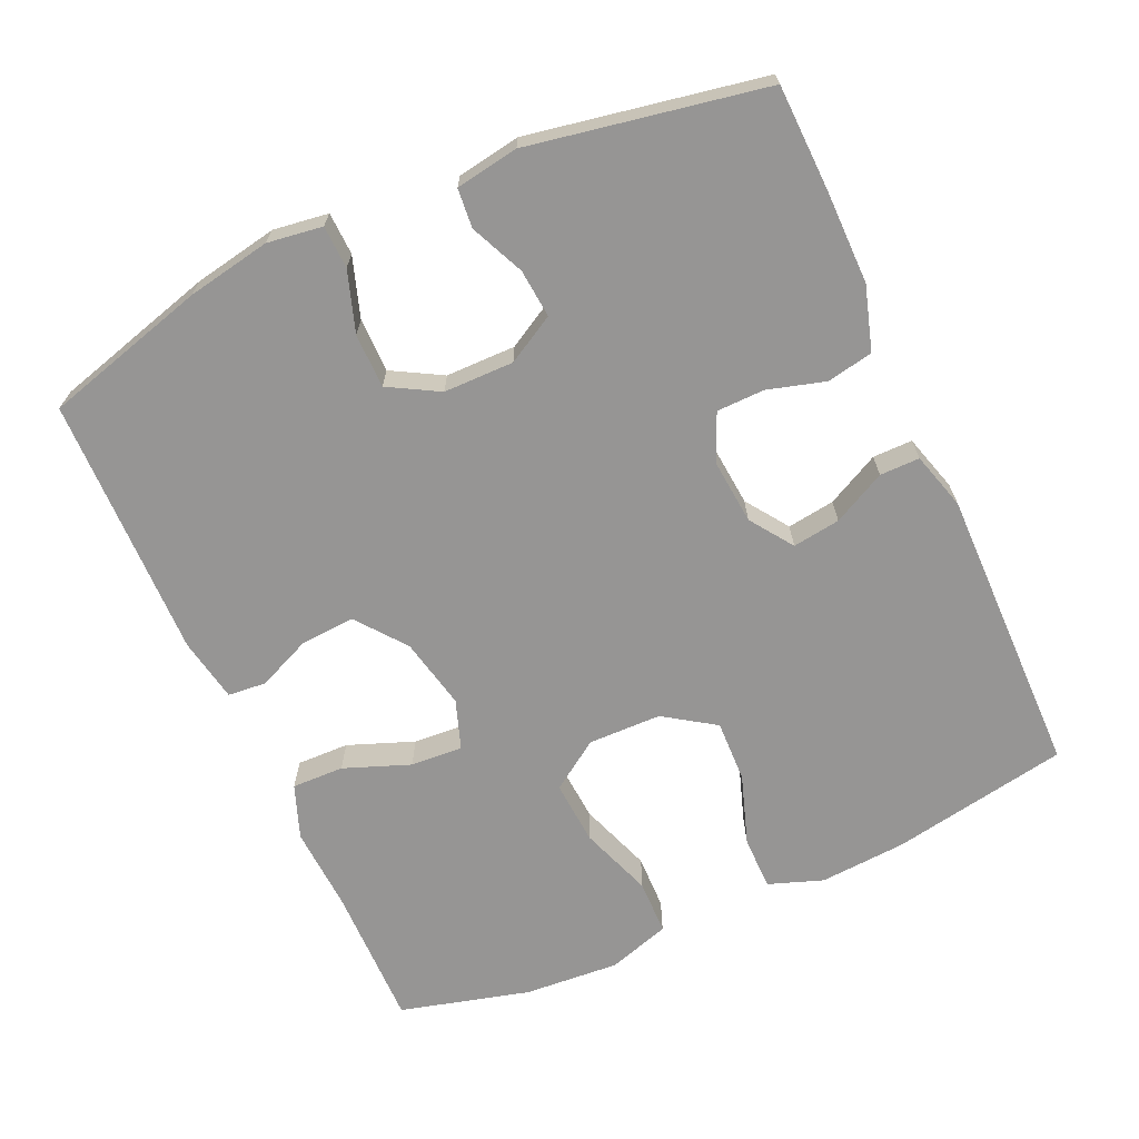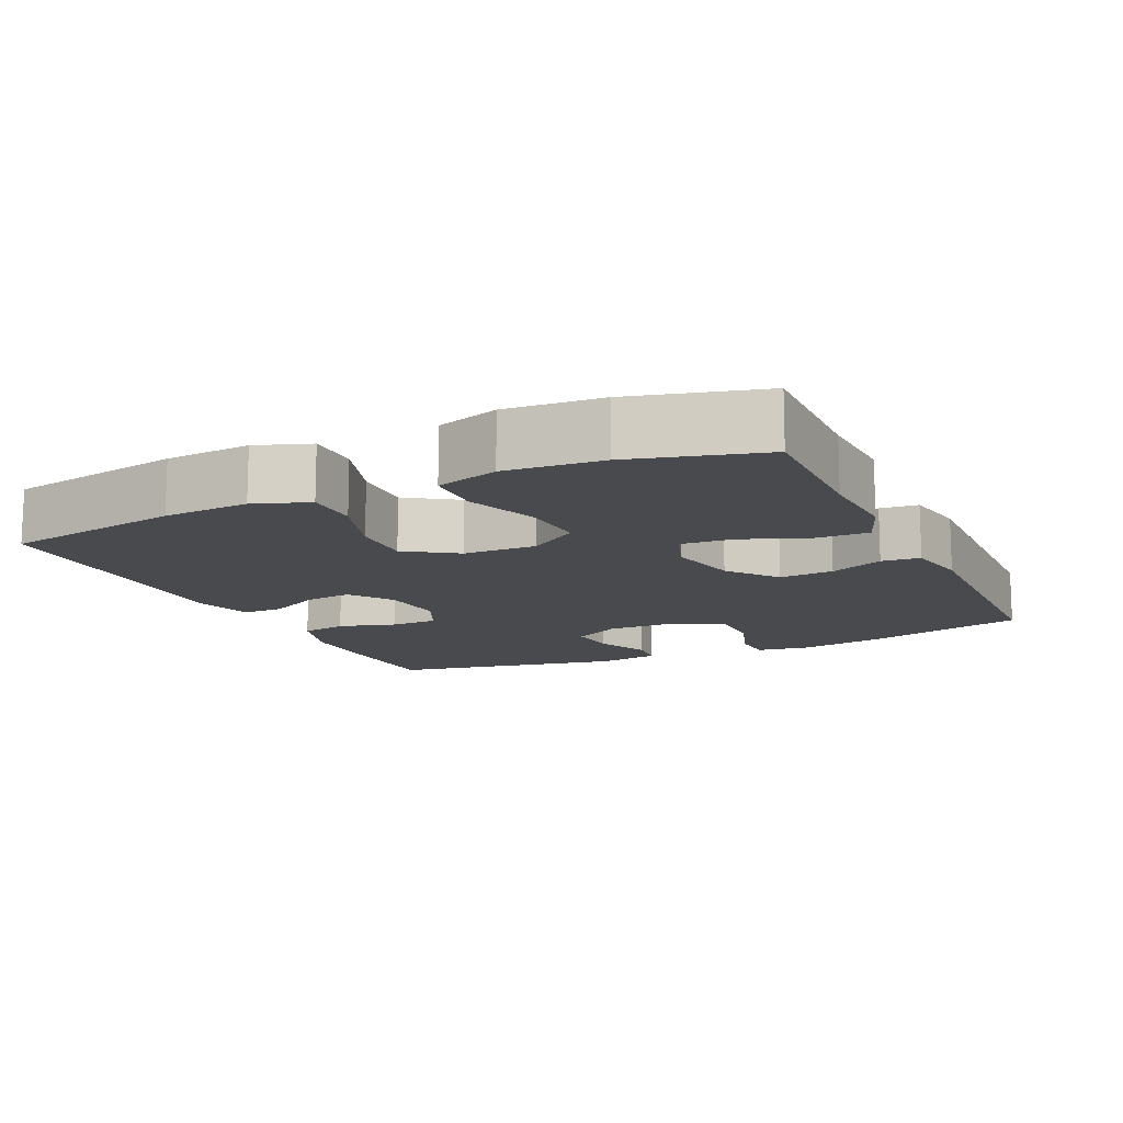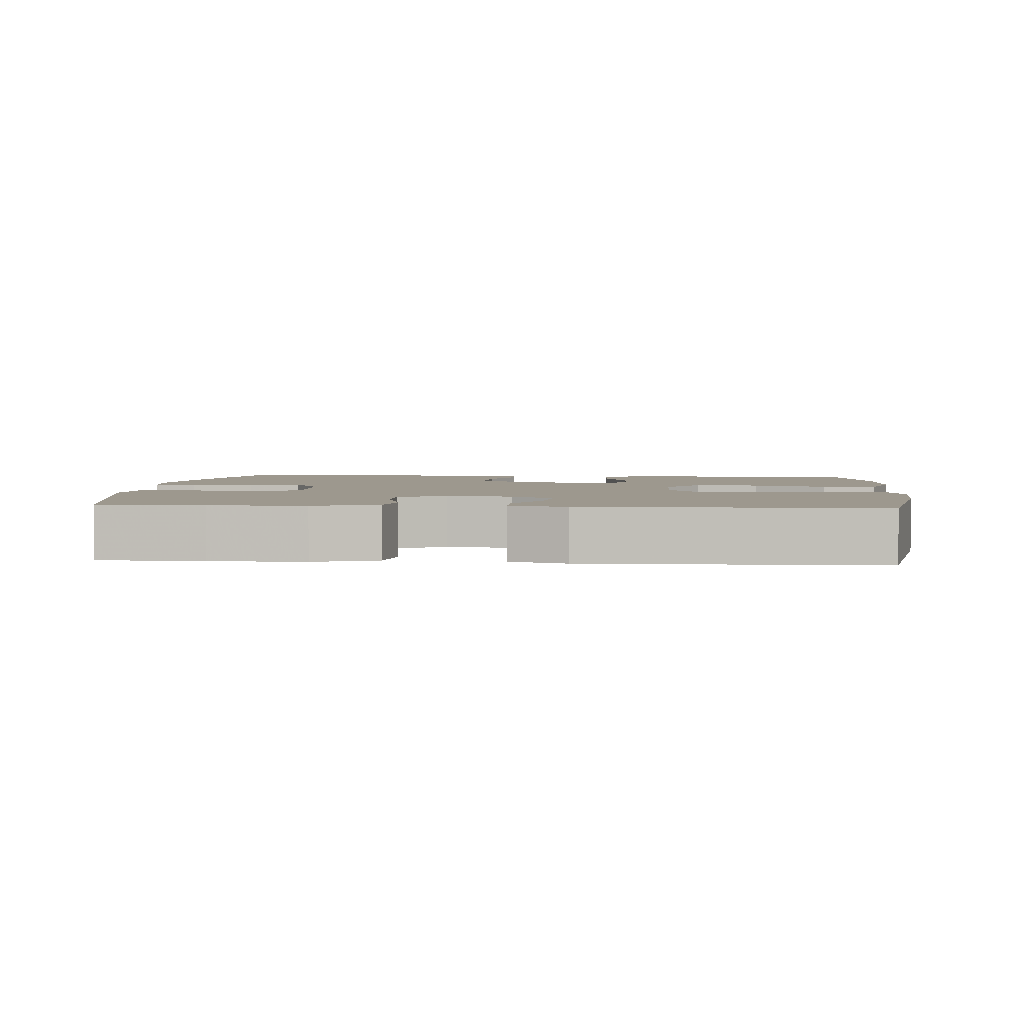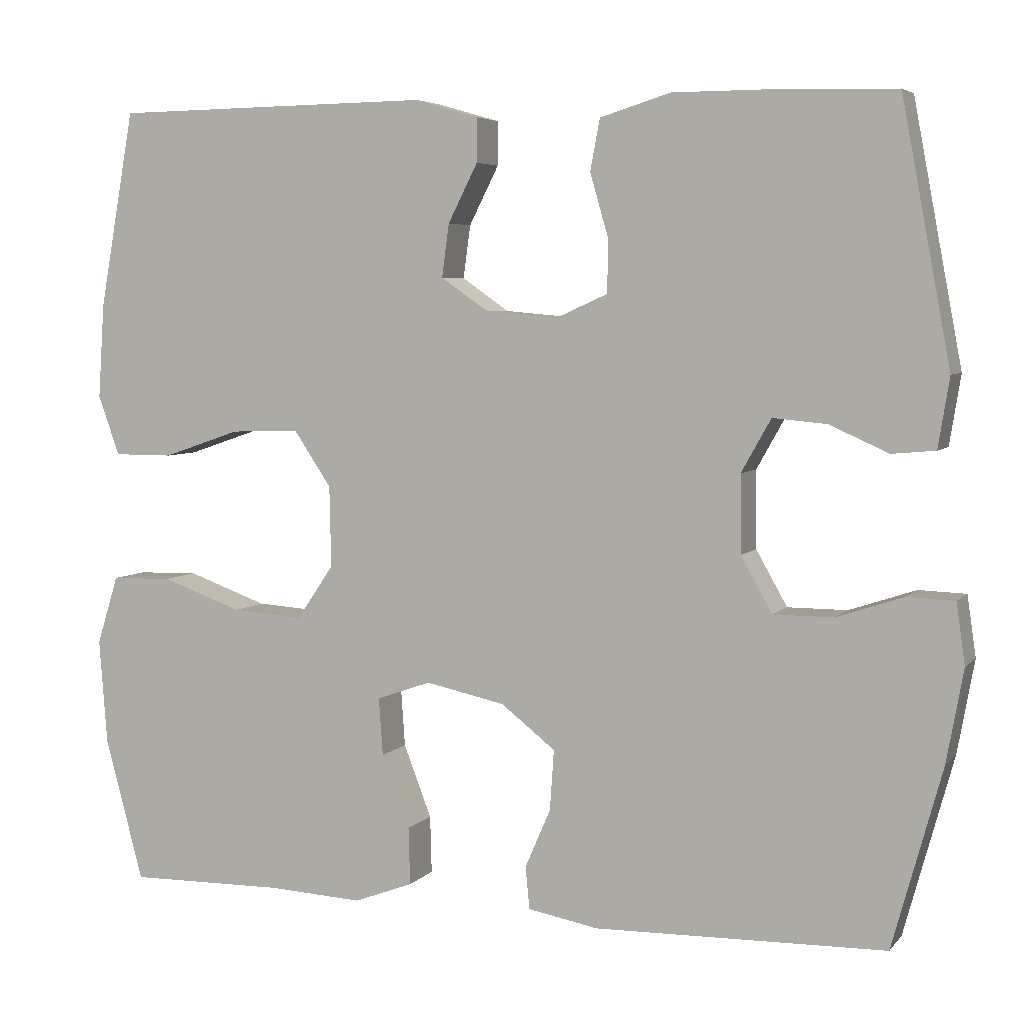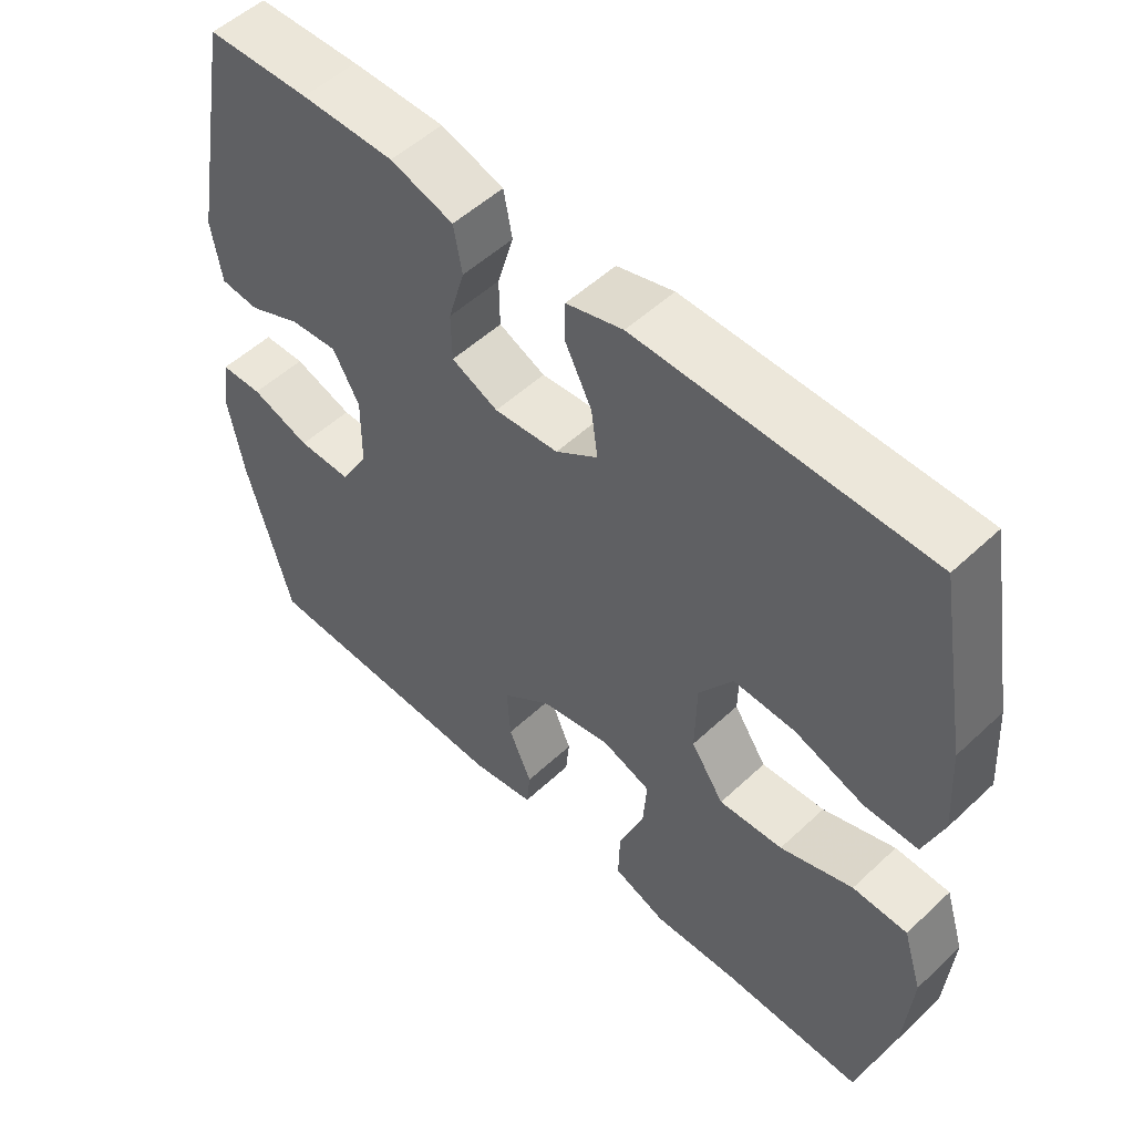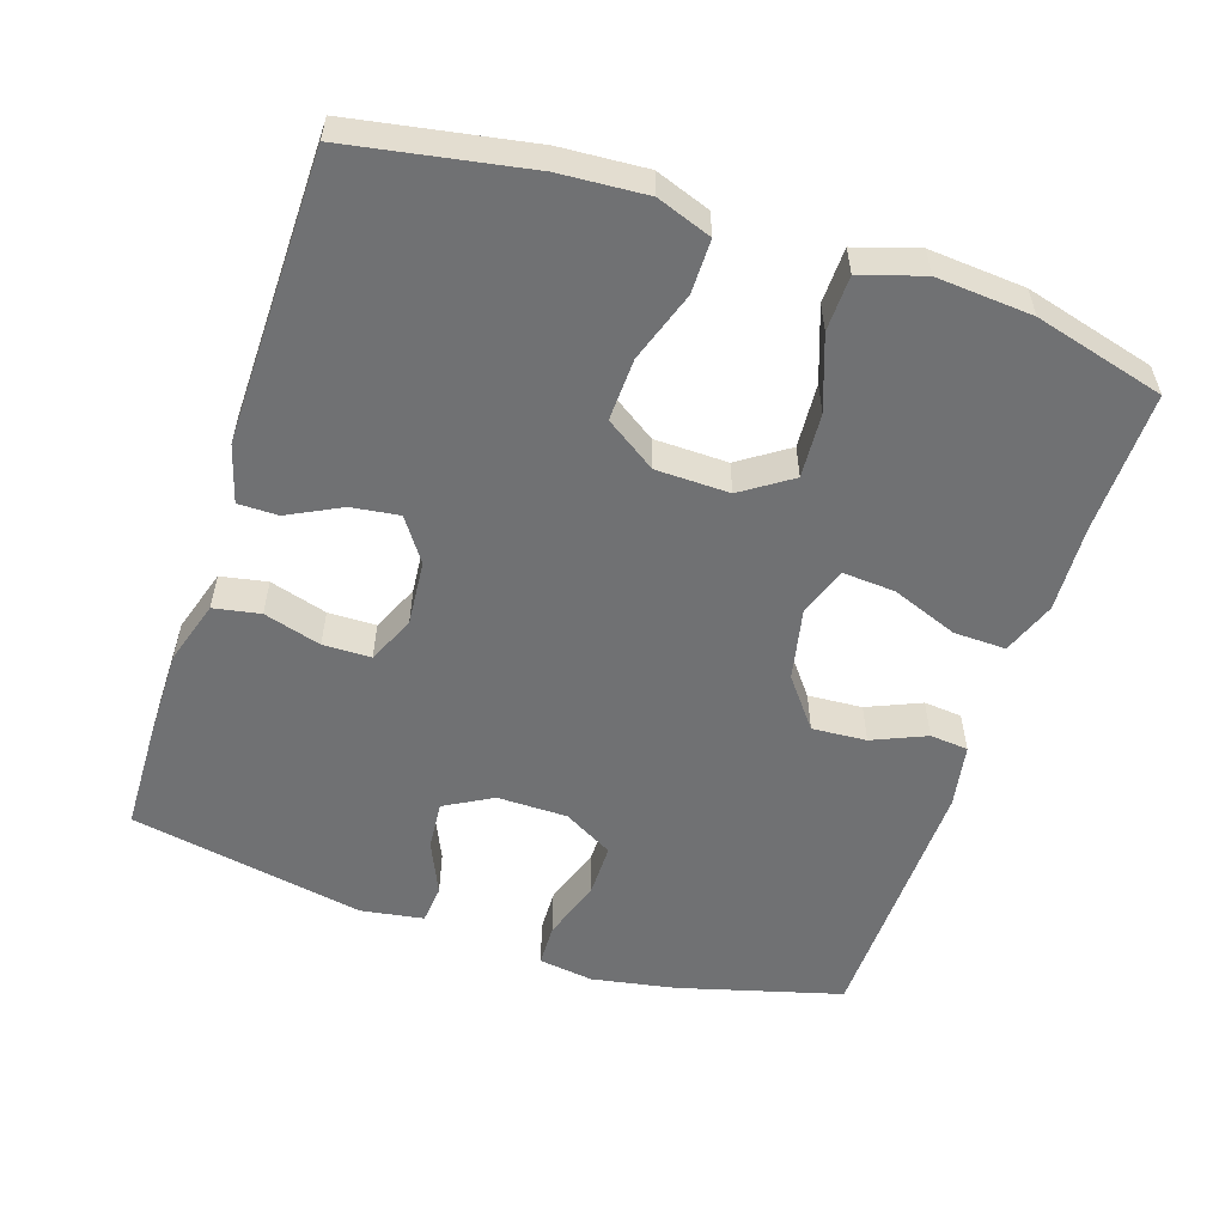
<metadata>
{"format":"obj","ext":"obj","renderer":"f3d","projection":"perspective","resolution":1024,"background":"white","views":[{"elev":-67.6,"azim":-65.6,"up":"+Y"},{"elev":-12.8,"azim":115.0,"up":"+Y"},{"elev":3.2,"azim":4.6,"up":"+Y"},{"elev":5.1,"azim":-159.0,"up":"+Z"},{"elev":52.8,"azim":45.0,"up":"+Z"},{"elev":-55.1,"azim":71.7,"up":"+Y"}]}
</metadata>
<code>
v 0.5 0.07 0.5
v 0.544 0.07 0.254
v 0.552 0.07 0.135
v 0.525 0.07 0.06
v 0.451 0.07 0.06
v 0.354 0.07 0.093
v 0.268 0.07 0.096
v 0.221 0.07 0.026
v 0.219 0.07 -0.075
v 0.265 0.07 -0.143
v 0.354 0.07 -0.137
v 0.455 0.07 -0.101
v 0.531 0.07 -0.103
v 0.558 0.07 -0.189
v 0.548 0.07 -0.321
v 0.5 0.07 -0.5
v 0.304 0.07 -0.497
v 0.186 0.07 -0.503
v 0.112 0.07 -0.475
v 0.114 0.07 -0.403
v 0.149 0.07 -0.312
v 0.154 0.07 -0.24
v 0.086 0.07 -0.216
v -0.013 0.07 -0.237
v -0.081 0.07 -0.29
v -0.076 0.07 -0.365
v -0.044 0.07 -0.439
v -0.049 0.07 -0.492
v -0.137 0.07 -0.508
v -0.5 0.07 -0.5
v -0.562 0.07 -0.275
v -0.583 0.07 -0.159
v -0.572 0.07 -0.083
v -0.513 0.07 -0.081
v -0.43 0.07 -0.109
v -0.355 0.07 -0.109
v -0.316 0.07 -0.04
v -0.315 0.07 0.057
v -0.352 0.07 0.123
v -0.419 0.07 0.117
v -0.493 0.07 0.084
v -0.547 0.07 0.089
v -0.561 0.07 0.176
v -0.5 0.07 0.5
v -0.356 0.07 0.504
v -0.226 0.07 0.504
v -0.138 0.07 0.477
v -0.126 0.07 0.413
v -0.149 0.07 0.334
v -0.148 0.07 0.268
v -0.083 0.07 0.239
v 0.007 0.07 0.247
v 0.066 0.07 0.288
v 0.057 0.07 0.354
v 0.02 0.07 0.427
v 0.02 0.07 0.482
v 0.099 0.07 0.505
v 0.5 0 0.5
v 0.544 0 0.254
v 0.552 0 0.135
v 0.525 0 0.06
v 0.451 0 0.06
v 0.354 0 0.093
v 0.268 0 0.096
v 0.221 0 0.026
v 0.219 0 -0.075
v 0.265 0 -0.143
v 0.354 0 -0.137
v 0.455 0 -0.101
v 0.531 0 -0.103
v 0.558 0 -0.189
v 0.548 0 -0.321
v 0.5 0 -0.5
v 0.304 0 -0.497
v 0.186 0 -0.503
v 0.112 0 -0.475
v 0.114 0 -0.403
v 0.149 0 -0.312
v 0.154 0 -0.24
v 0.086 0 -0.216
v -0.013 0 -0.237
v -0.081 0 -0.29
v -0.076 0 -0.365
v -0.044 0 -0.439
v -0.049 0 -0.492
v -0.137 0 -0.508
v -0.5 0 -0.5
v -0.562 0 -0.275
v -0.583 0 -0.159
v -0.572 0 -0.083
v -0.513 0 -0.081
v -0.43 0 -0.109
v -0.355 0 -0.109
v -0.316 0 -0.04
v -0.315 0 0.057
v -0.352 0 0.123
v -0.419 0 0.117
v -0.493 0 0.084
v -0.547 0 0.089
v -0.561 0 0.176
v -0.5 0 0.5
v -0.356 0 0.504
v -0.226 0 0.504
v -0.138 0 0.477
v -0.126 0 0.413
v -0.149 0 0.334
v -0.148 0 0.268
v -0.083 0 0.239
v 0.007 0 0.247
v 0.066 0 0.288
v 0.057 0 0.354
v 0.02 0 0.427
v 0.02 0 0.482
v 0.099 0 0.505
f 54 55 56 57
f 53 54 57 1
f 52 53 1 2
f 51 52 2 3
f 46 47 48 49
f 46 49 50
f 45 46 50
f 44 45 50
f 43 44 50
f 40 41 42 43
f 39 40 43 50
f 38 39 50 51
f 32 33 34 35
f 32 35 36
f 31 32 36
f 30 31 36
f 29 30 36 37
f 26 27 28 29
f 25 26 29 37
f 18 19 20 21
f 17 18 21 22
f 16 17 22
f 15 16 22
f 14 15 22 23
f 11 12 13 14
f 10 11 14 23
f 3 4 5 6
f 3 6 7
f 51 3 7
f 38 51 7 8
f 24 25 37 38
f 24 38 8 9
f 9 10 23 24
f 114 113 112 111
f 58 114 111 110
f 59 58 110 109
f 60 59 109 108
f 106 105 104 103
f 107 106 103
f 107 103 102
f 107 102 101
f 107 101 100
f 100 99 98 97
f 107 100 97 96
f 108 107 96 95
f 92 91 90 89
f 93 92 89
f 93 89 88
f 93 88 87
f 94 93 87 86
f 86 85 84 83
f 94 86 83 82
f 78 77 76 75
f 79 78 75 74
f 79 74 73
f 79 73 72
f 80 79 72 71
f 71 70 69 68
f 80 71 68 67
f 63 62 61 60
f 64 63 60
f 64 60 108
f 65 64 108 95
f 95 94 82 81
f 66 65 95 81
f 81 80 67 66
f 1 58 59 2
f 2 59 60 3
f 3 60 61 4
f 4 61 62 5
f 5 62 63 6
f 6 63 64 7
f 7 64 65 8
f 8 65 66 9
f 9 66 67 10
f 10 67 68 11
f 11 68 69 12
f 12 69 70 13
f 13 70 71 14
f 14 71 72 15
f 15 72 73 16
f 16 73 74 17
f 17 74 75 18
f 18 75 76 19
f 19 76 77 20
f 20 77 78 21
f 21 78 79 22
f 22 79 80 23
f 23 80 81 24
f 24 81 82 25
f 25 82 83 26
f 26 83 84 27
f 27 84 85 28
f 28 85 86 29
f 29 86 87 30
f 30 87 88 31
f 31 88 89 32
f 32 89 90 33
f 33 90 91 34
f 34 91 92 35
f 35 92 93 36
f 36 93 94 37
f 37 94 95 38
f 38 95 96 39
f 39 96 97 40
f 40 97 98 41
f 41 98 99 42
f 42 99 100 43
f 43 100 101 44
f 44 101 102 45
f 45 102 103 46
f 46 103 104 47
f 47 104 105 48
f 48 105 106 49
f 49 106 107 50
f 50 107 108 51
f 51 108 109 52
f 52 109 110 53
f 53 110 111 54
f 54 111 112 55
f 55 112 113 56
f 56 113 114 57
f 57 114 58 1

</code>
